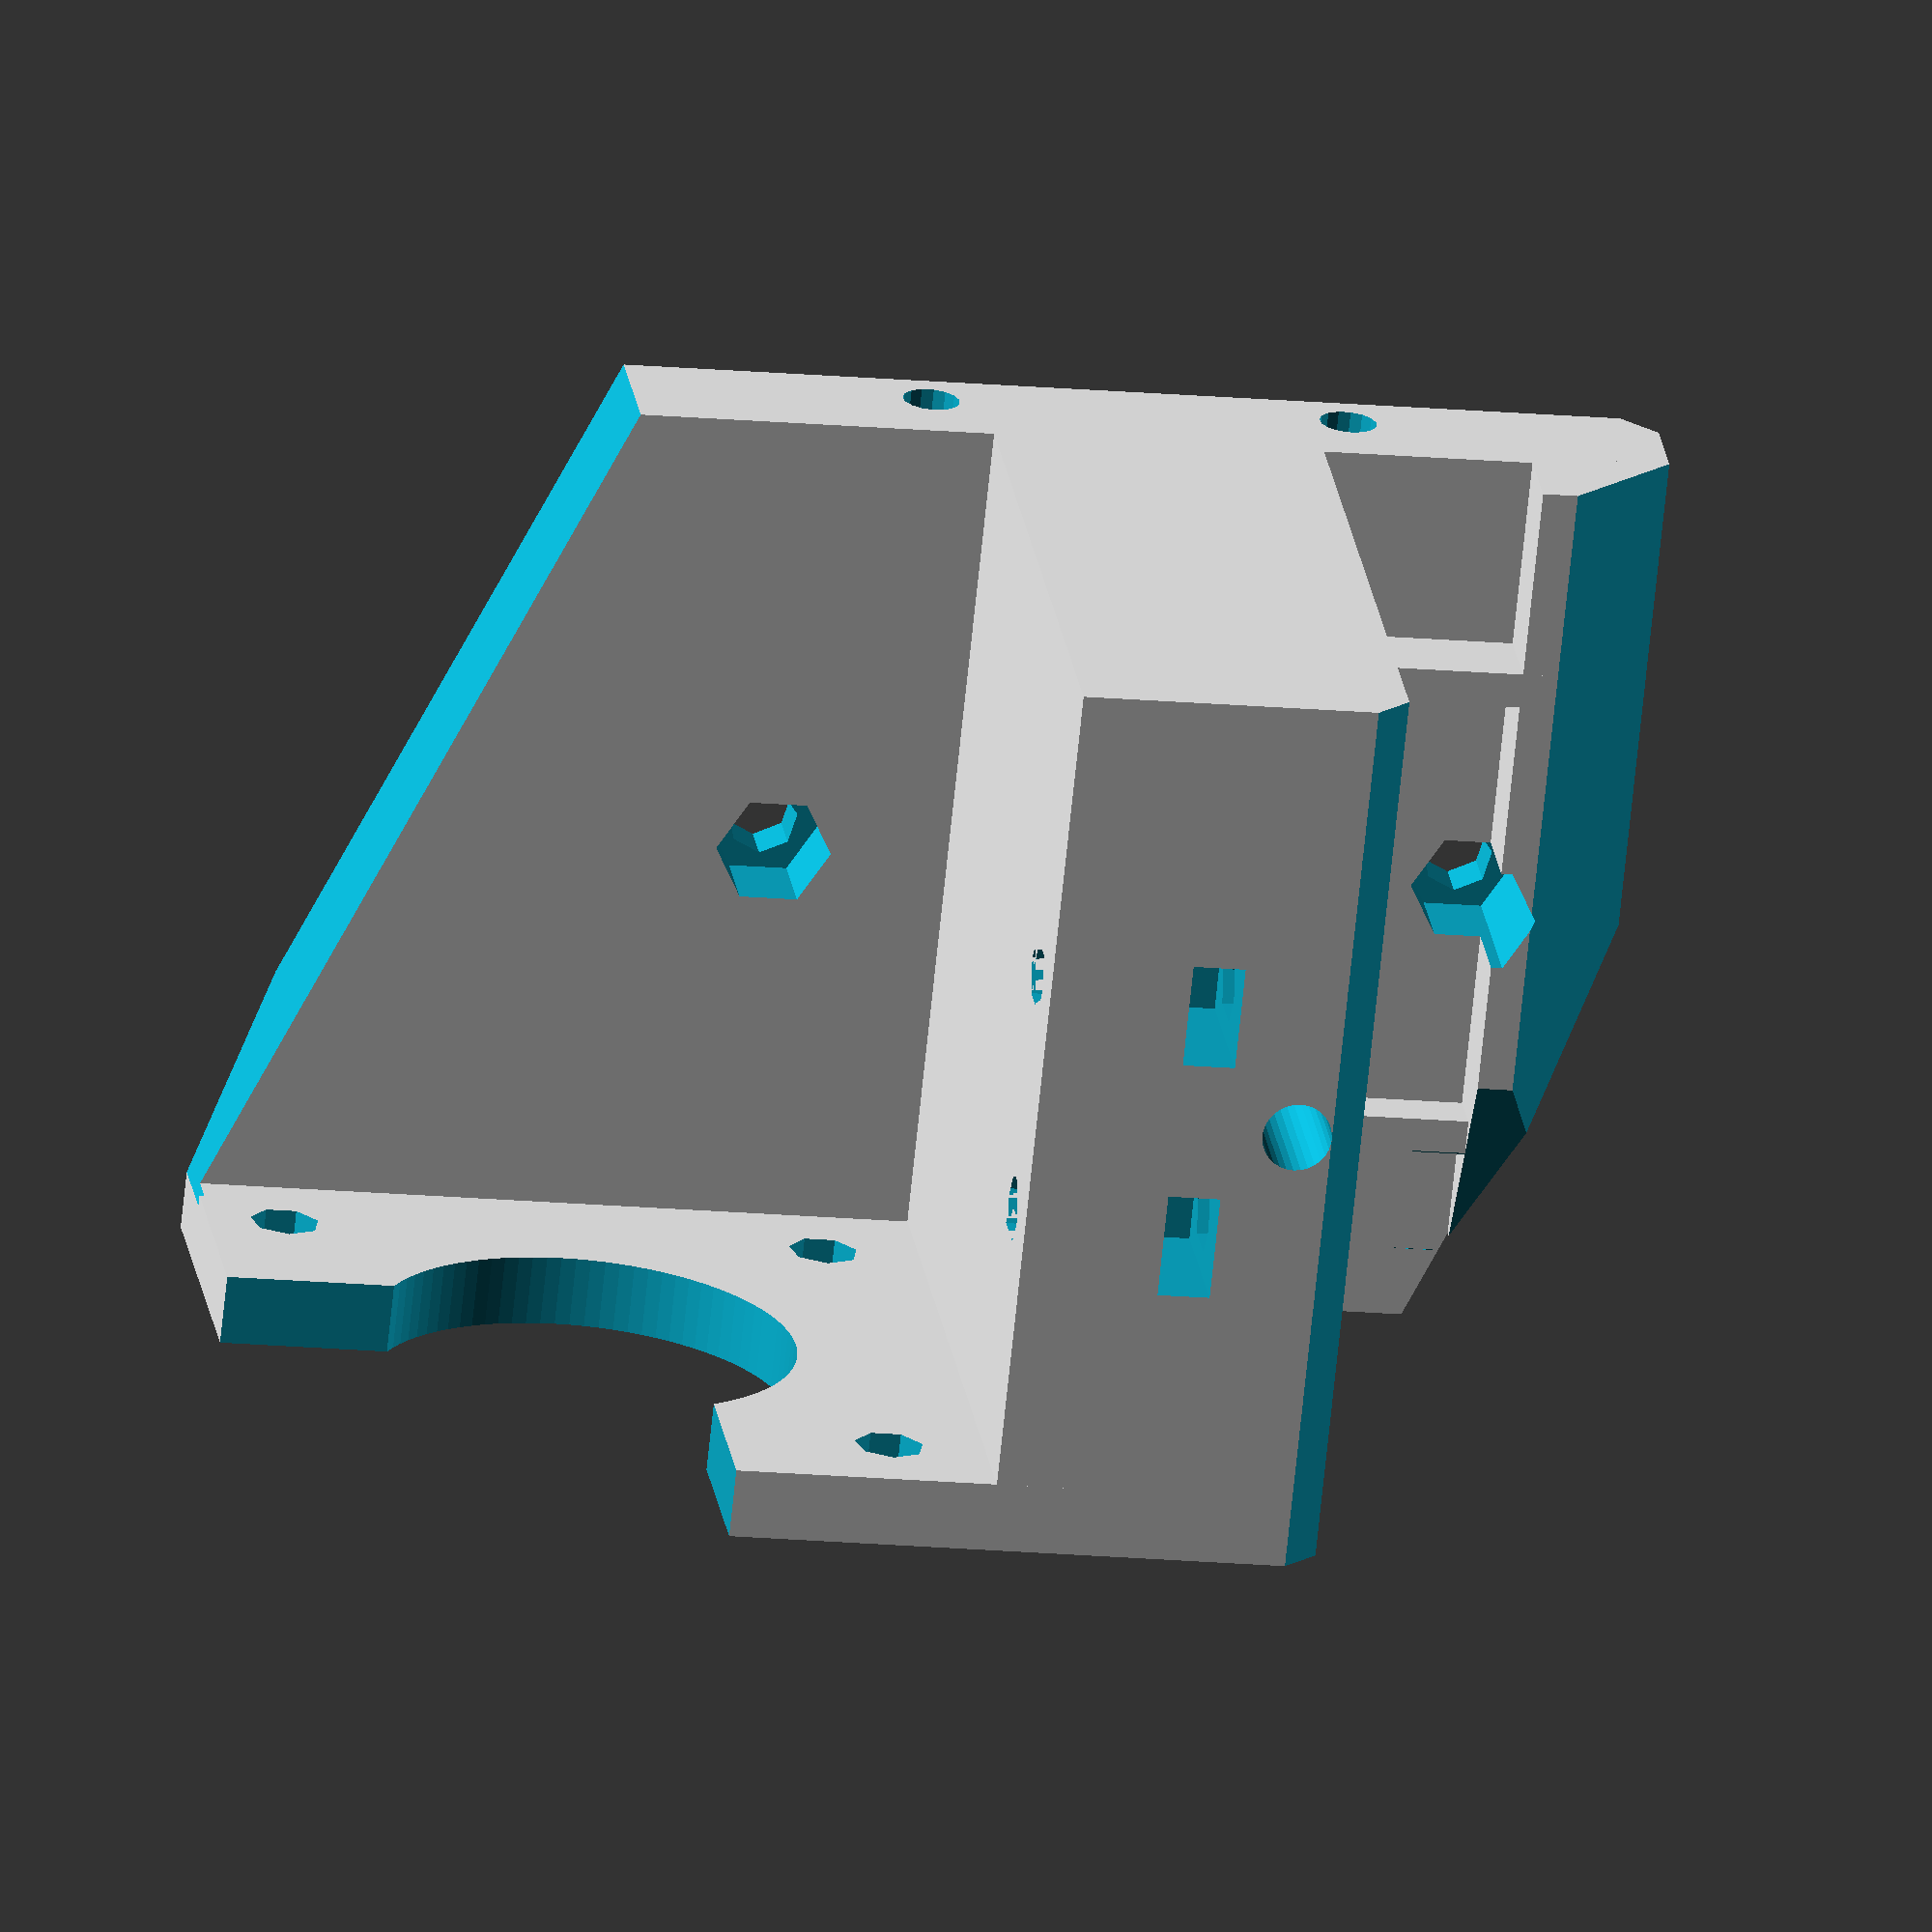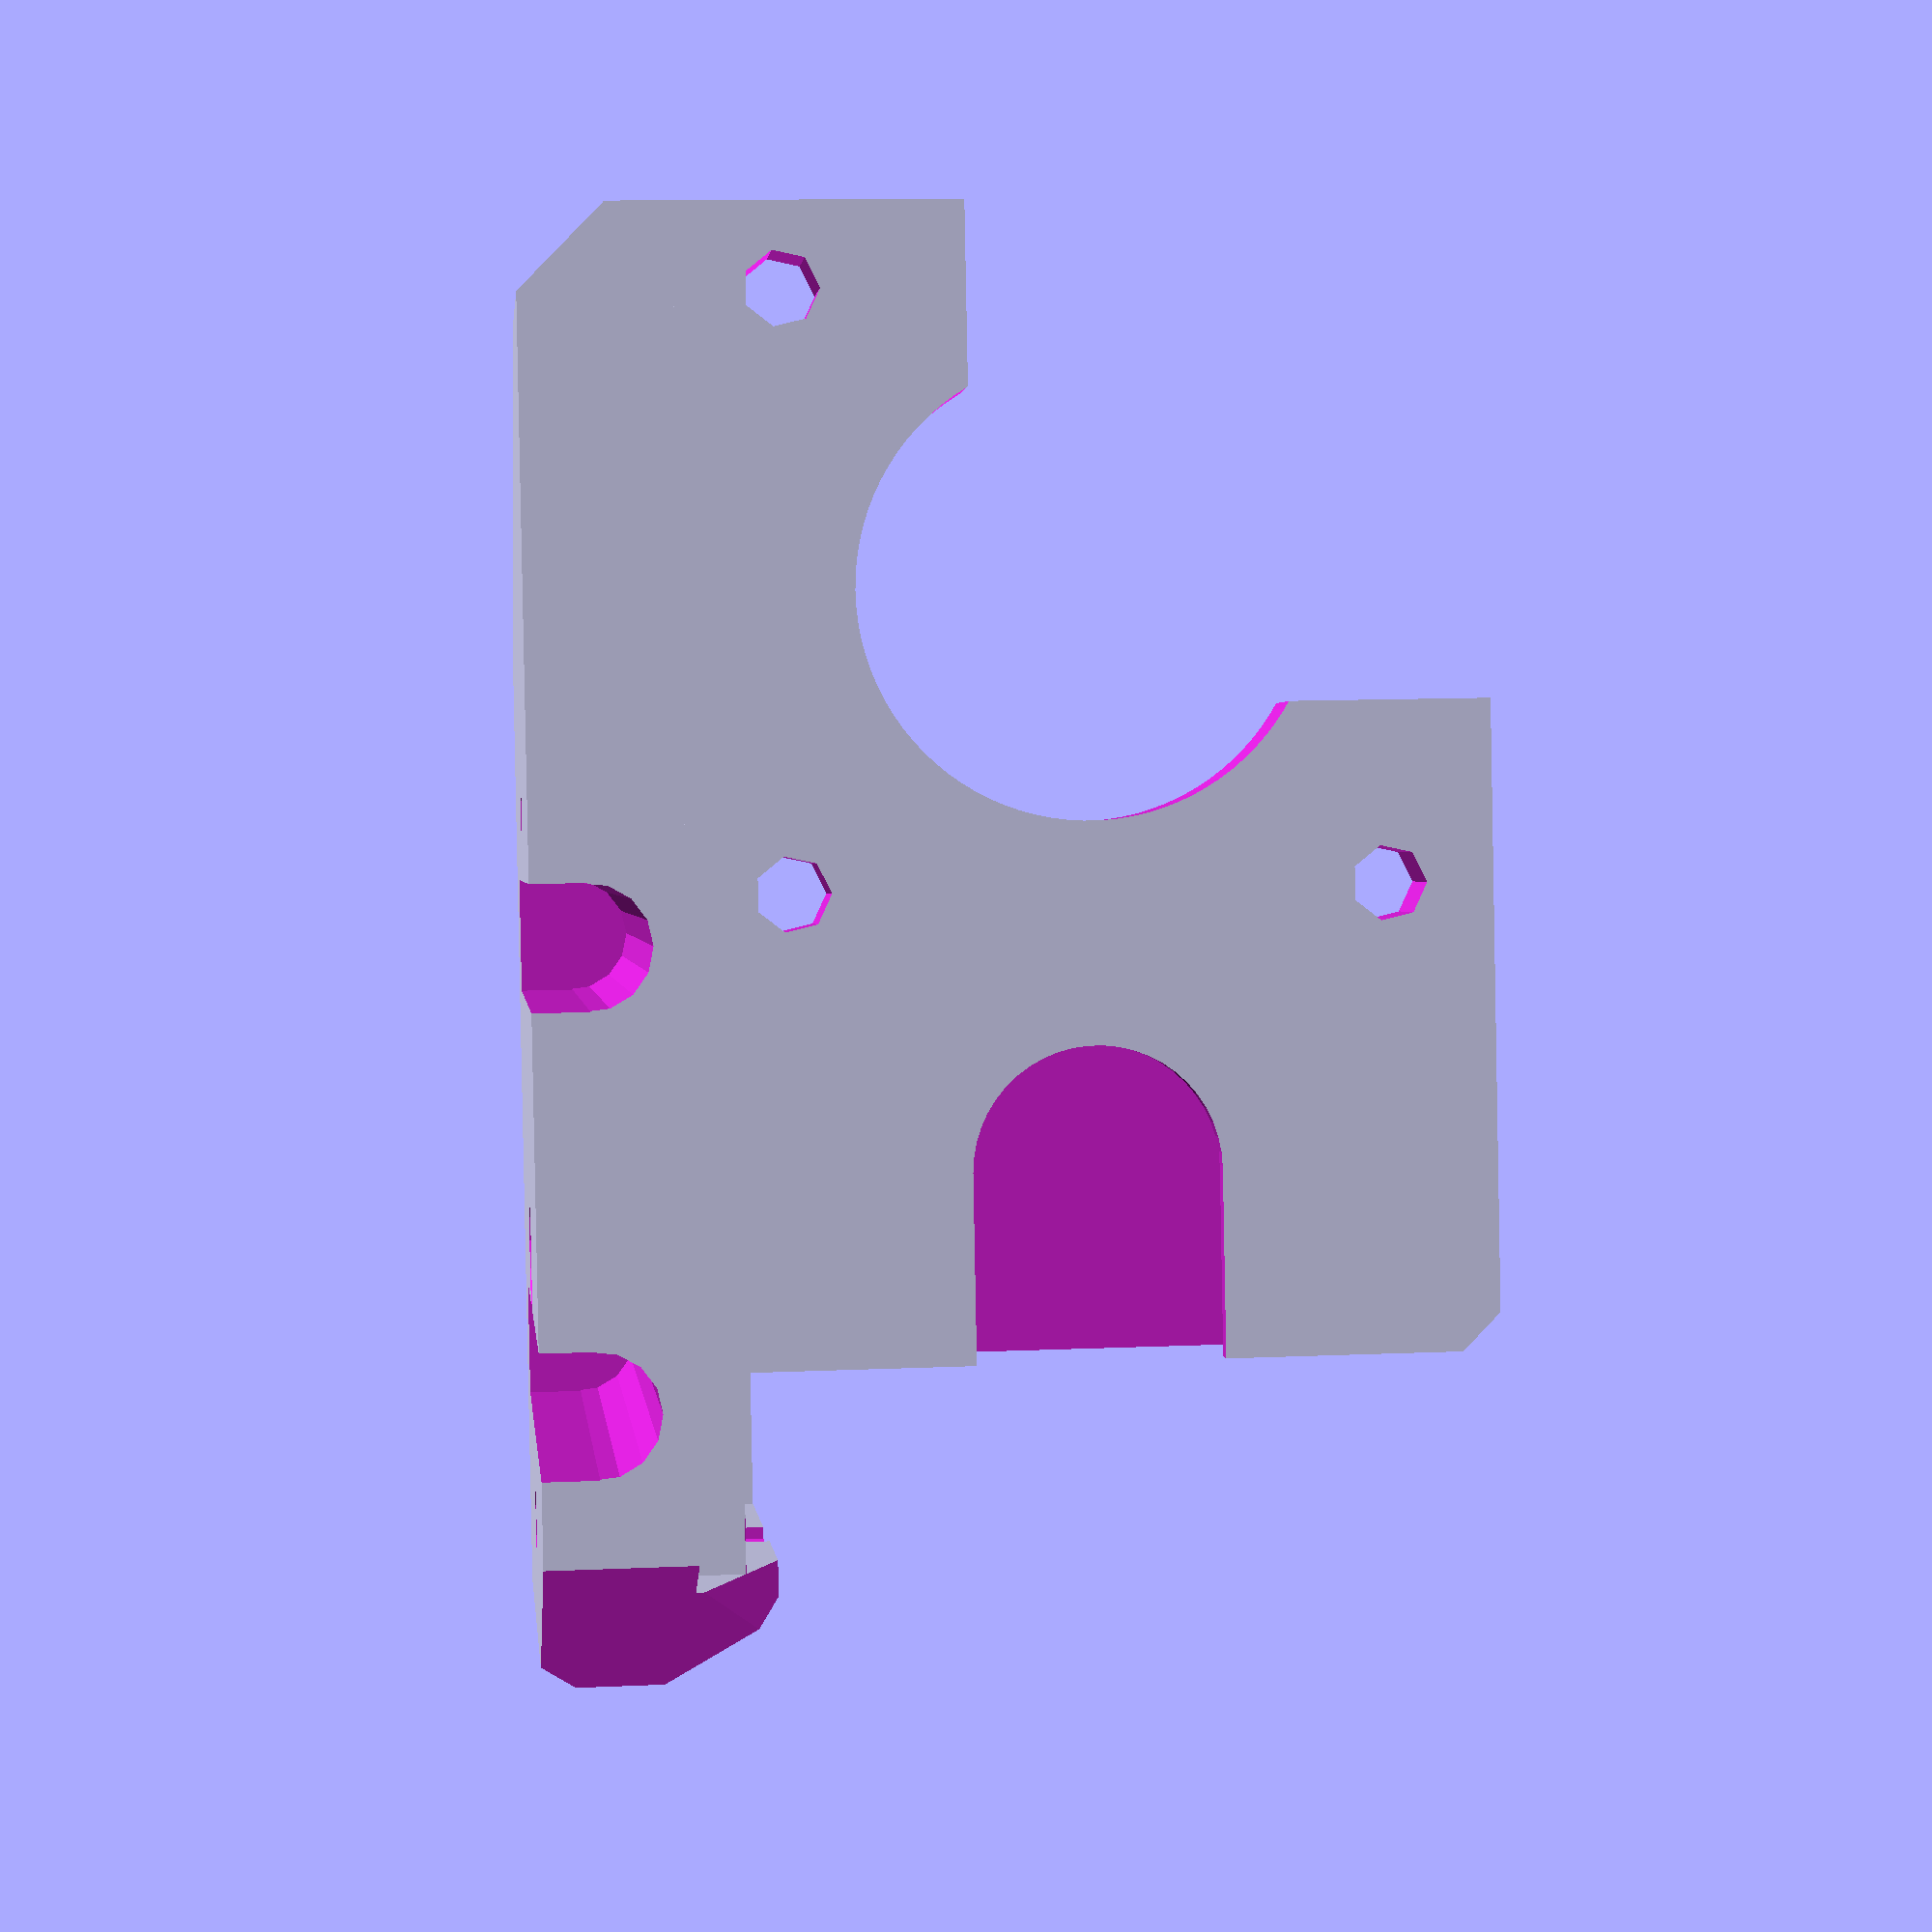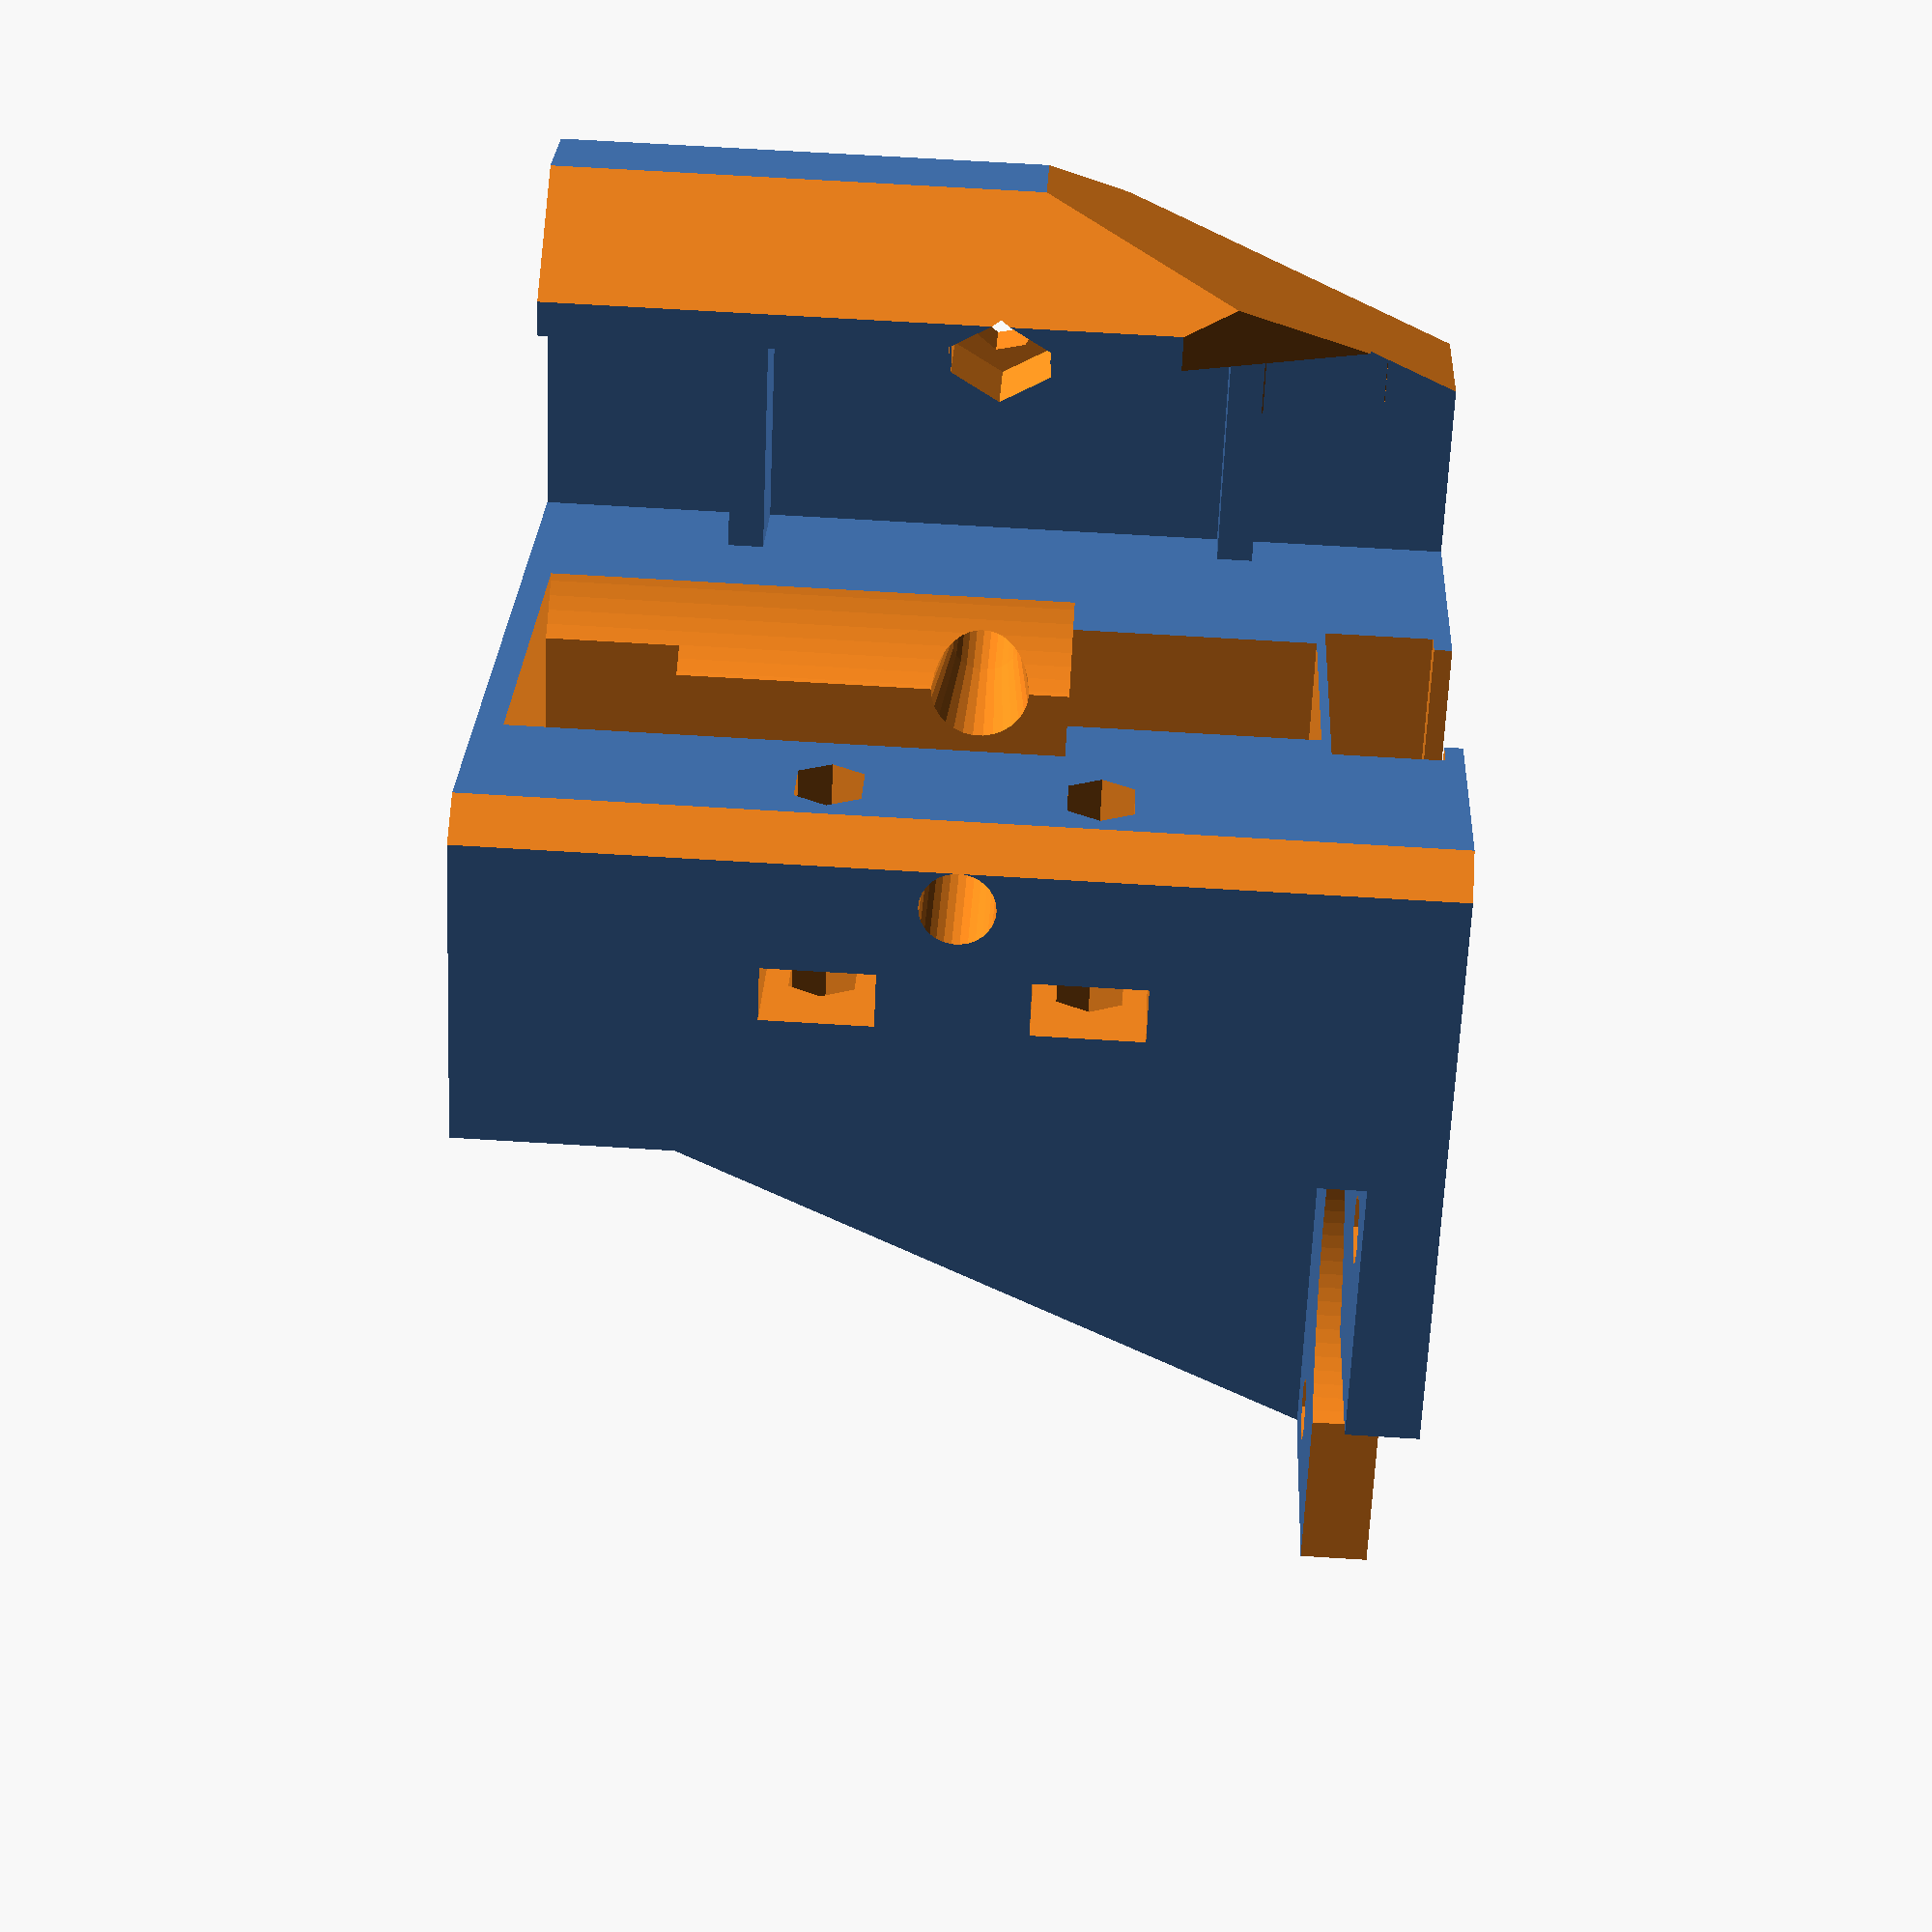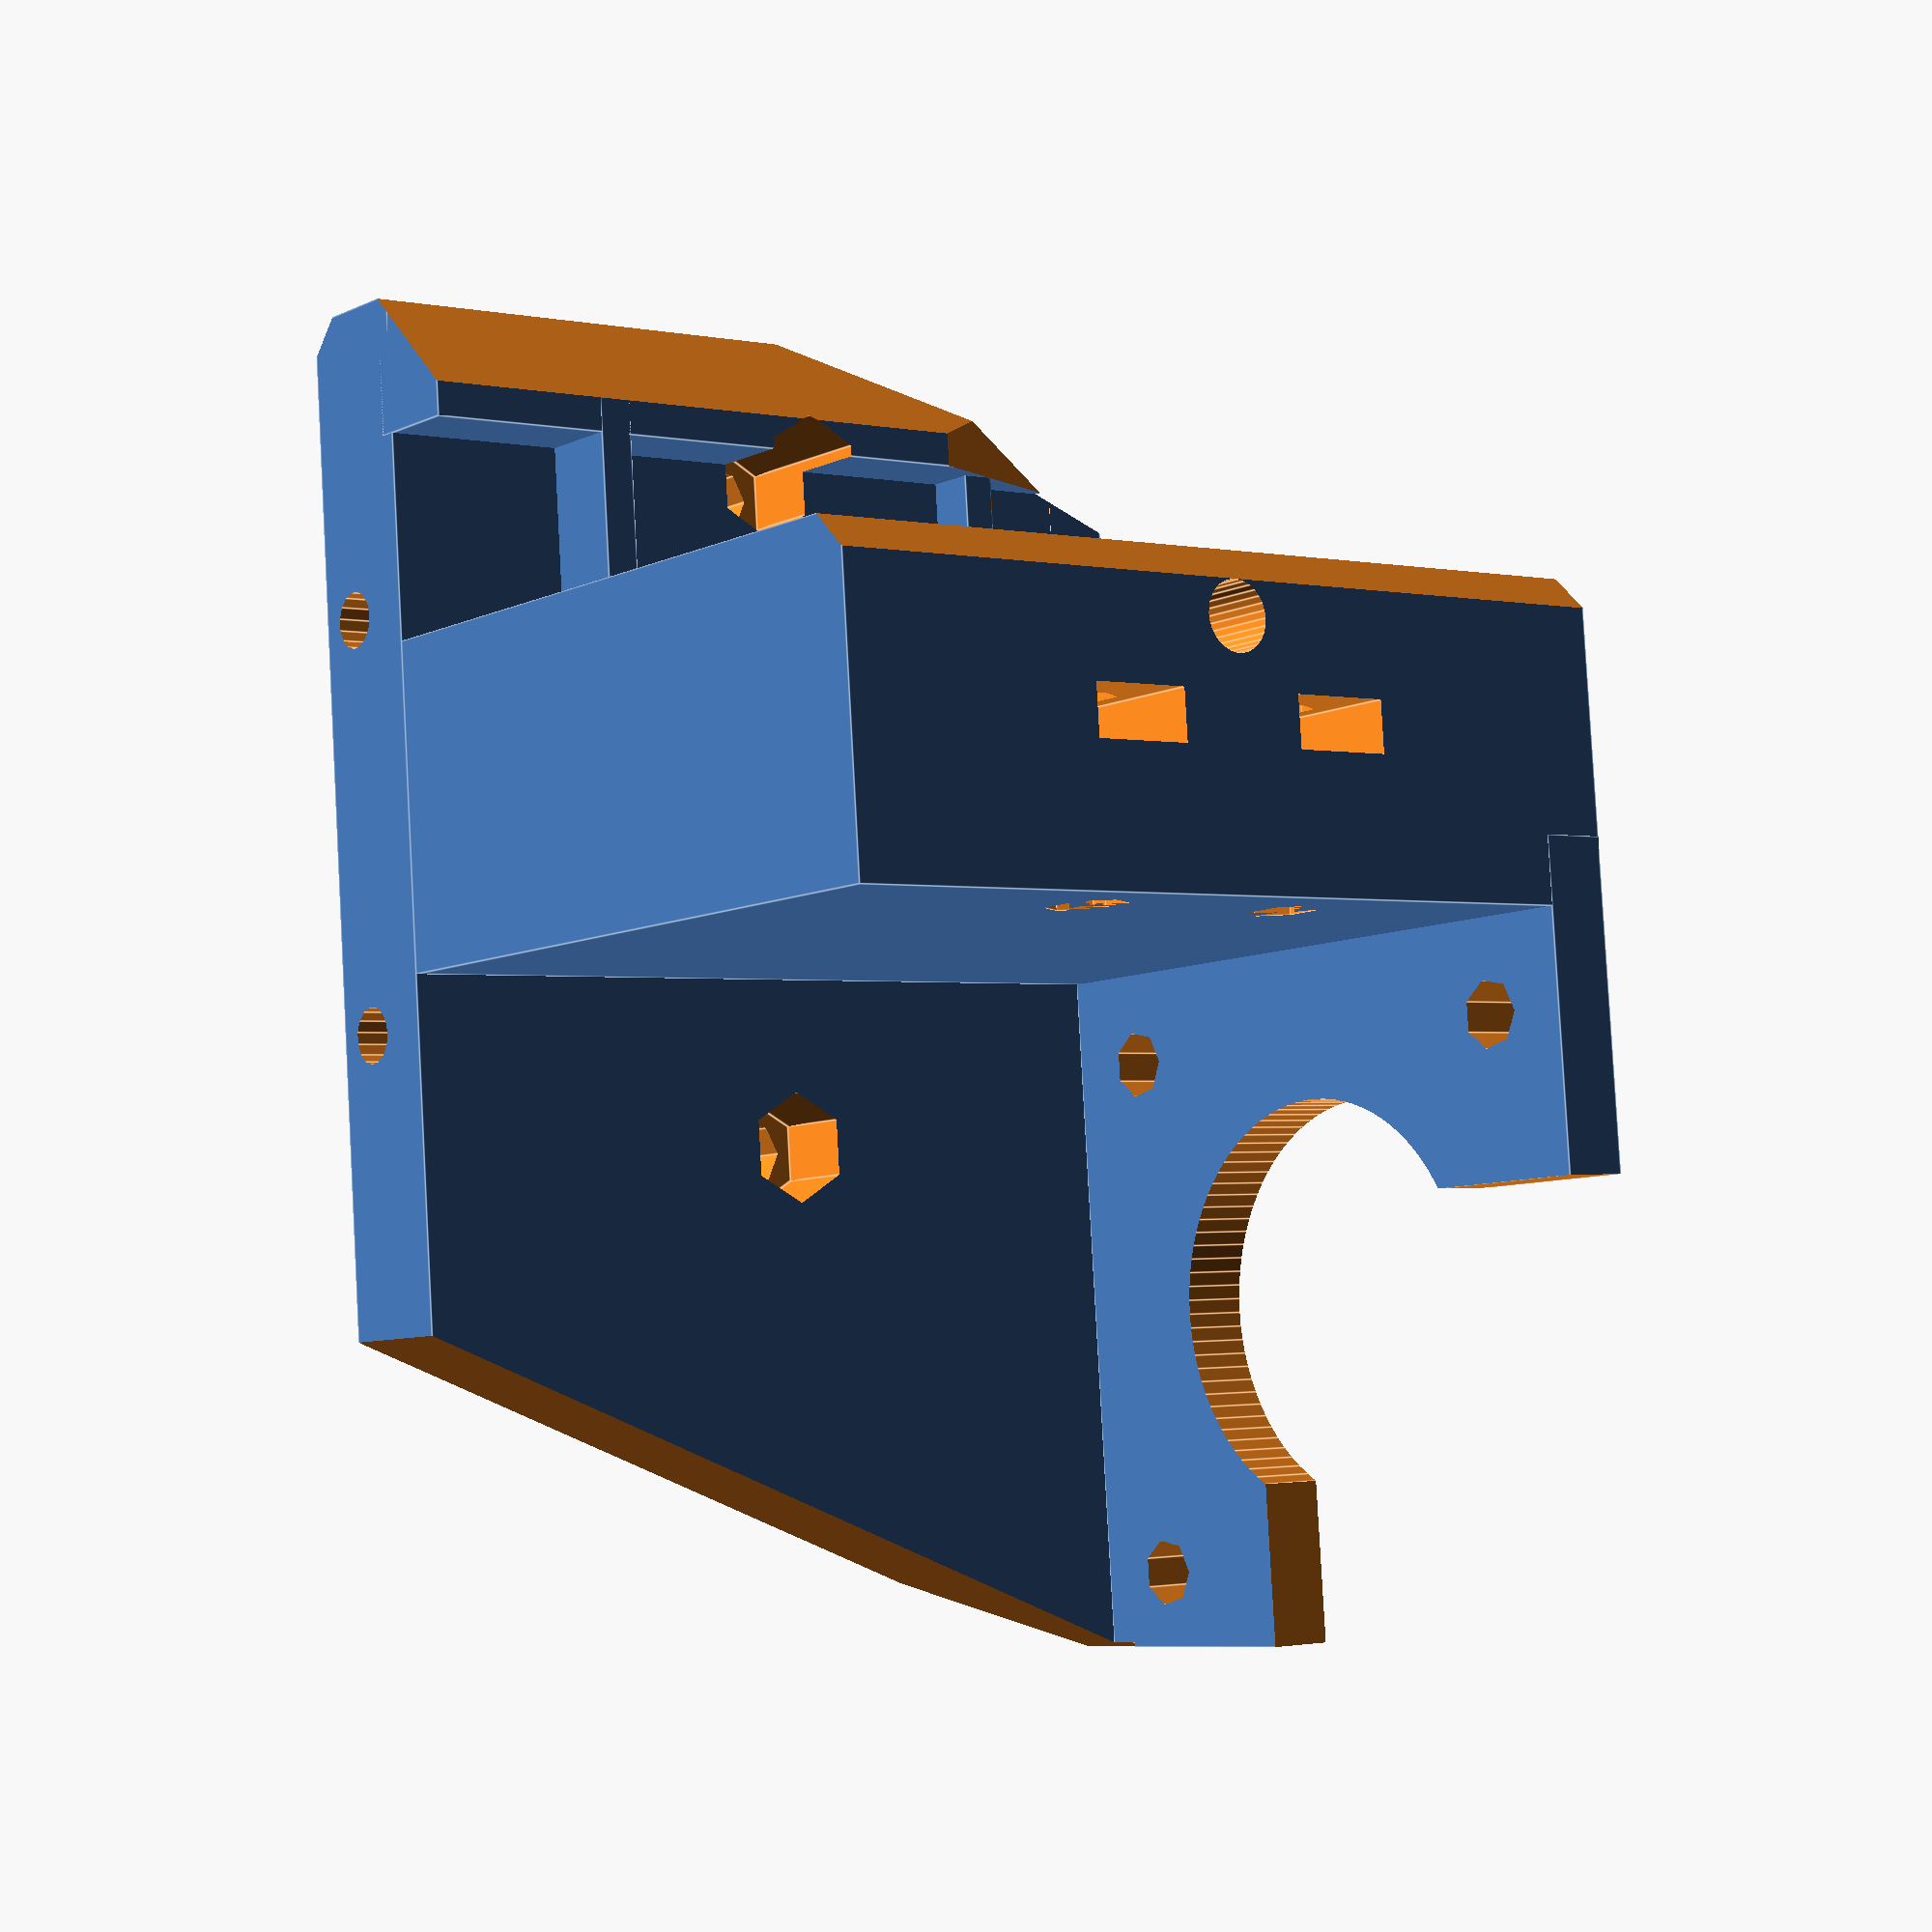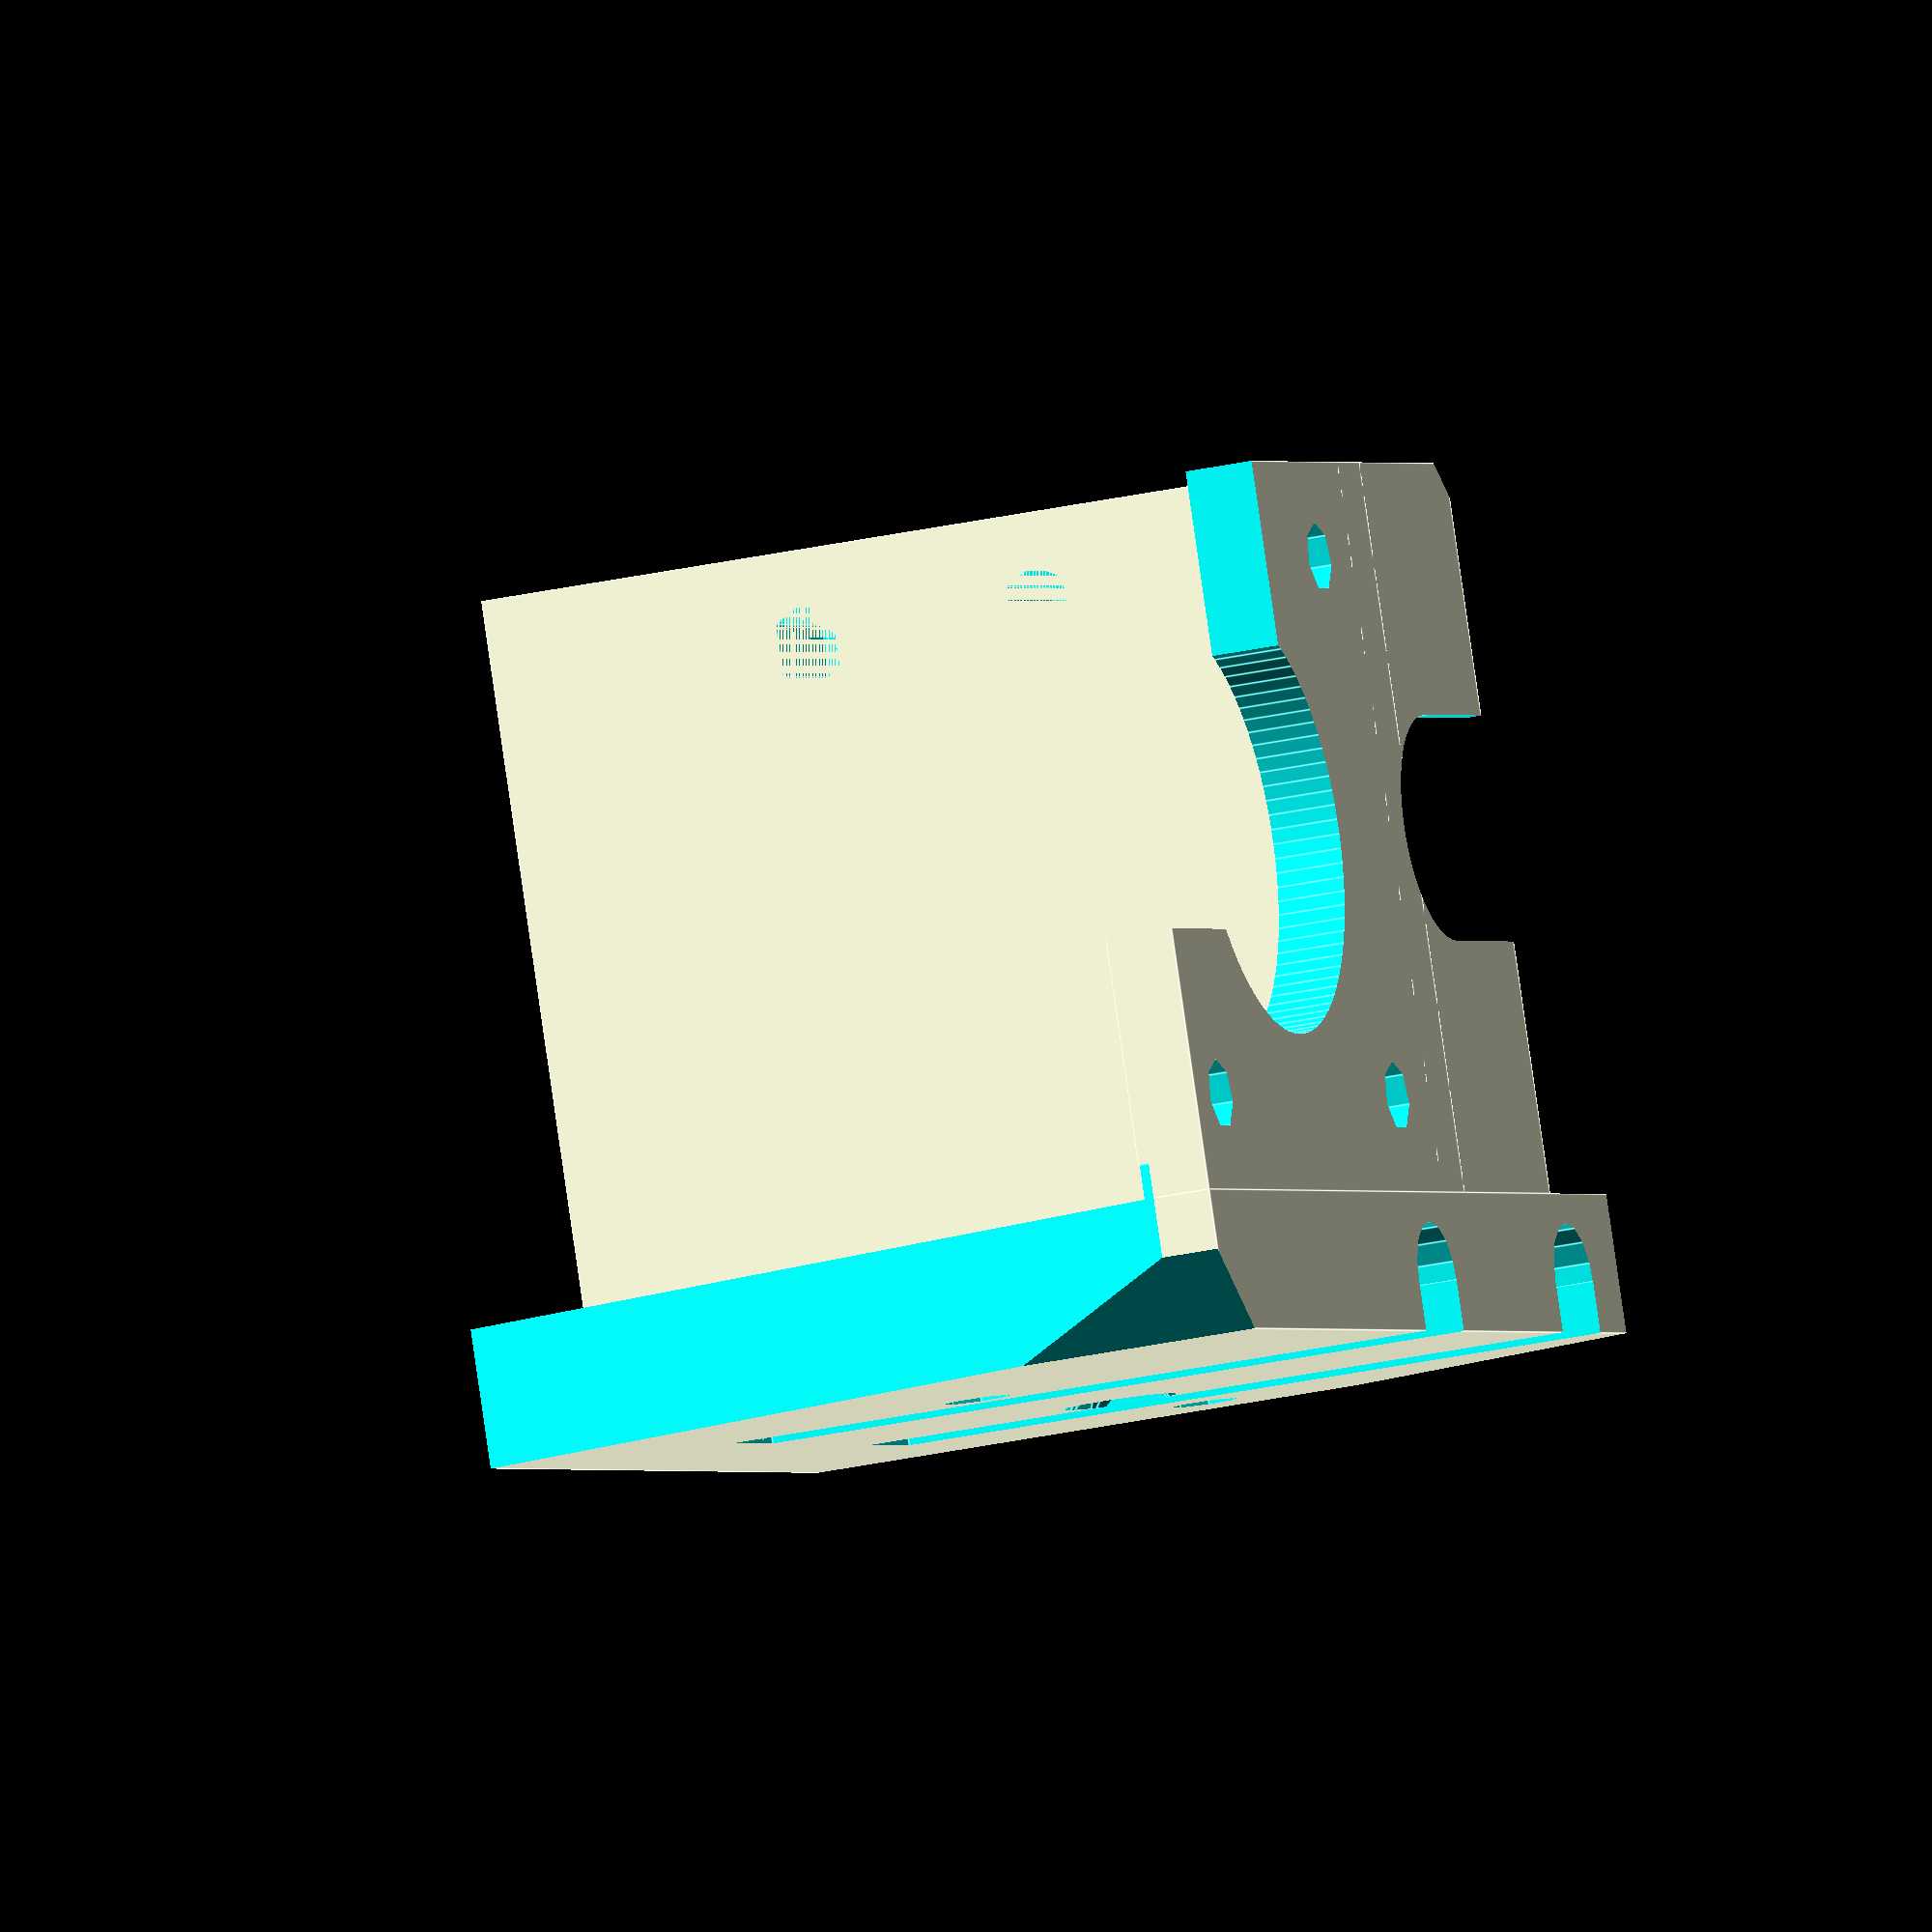
<openscad>
// PRUSA iteration3
// NEMA 17 extruder body
// GNU GPL v3
// Josef Průša <iam@josefprusa.cz>, Kliment Yanev and contributors
// http://www.reprap.org/wiki/Prusa_Mendel
// http://prusamendel.org

module nozzlemount(){
rotate([0,90,0]) cylinder(r=2, h=70, $fn=30);
translate([17,0,0]) rotate([0,90,0]) cylinder(r2=3,r1=2, h=10, $fn=30);
translate([1,0,0]) rotate([0,90,0]) cylinder(r1=4, r2=2, h=3);
translate([0,15,0]) rotate([0,90,0]) cylinder(r=2, h=70);
translate([10-5,15,0]) rotate([0,90,0]) rotate([0,0,30]) cylinder(r=3.3, h=70,$fn=6);
translate([0,-25,0]) rotate([0,90,0]) cylinder(r=2, h=70);
translate([10-5,-25,0]) rotate([0,90,0]) rotate([0,0,30])cylinder(r=3.3, h=70,$fn=6);
}


difference(){
union(){
translate([0,-1,0])cube([42,19,52]);
translate([0,-42,0]) cube([42,42+3,4]);
translate([-7.99,-42,0]) cube([8,80,52]);

translate([-1,30,0]) cube([6, 7, 52]);


translate([-1,15,51-12]) cube([6, 20, 2]);
translate([-1,15,23-12]) cube([4, 20, 2]);

}

//antiwarpagenation

translate([46,-91,-1])rotate([0,0,45])cube(40);
translate([-11,-91,-1])rotate([0,0,45])cube([40,40,60]);
translate([46,12,-1])rotate([0,0,45])cube([40,40,60]);
translate([-32,12,-1])rotate([0,0,45])cube([40,40,60]);
translate([6,31,-1])rotate([0,0,45])cube([40,40,60]);

// motor circle cut
translate([0,-1,0.5]){
translate([21,-21,-1]) cylinder(r=12, h=5, $fn=90);

 translate([15,-45,-1]) cube([30,30,5]);

translate([21+15.5,-21+15.5,-1]) cylinder(r=2, h=5);
translate([21+15.5,-21-15.5,-1]) cylinder(r=2, h=5);
translate([21-15.5,-21+15.5,-1]) cylinder(r=2, h=5);
translate([21-15.5,-21-15.5,-1]) cylinder(r=2, h=5);
}



// idler bearing cutout

translate([21,24,33-12]) cylinder(r=12, h=17.5+12, $fn=90);



translate([21,8.1,7.5]) cylinder(r=6.5, h=43, $fn=50);

translate([21,8.1,-1]) cylinder(r=6.5, h=3, $fn=50);
// Second filament drive bearing
translate([21,8.1,1]) cylinder(r=8.1, h=6, $fn=50);
// Second filament drive bearing insert cutout

translate([13,8,43]) cube([16.2,20,7.5]);


translate([21,8.1,-5+52-4]) cylinder(r=8.1, h=7.5, $fn=50);
translate([-6.5+21,8,7.5]) cube([13,12,40]);

translate([-6.5+21,8,-50+7]) cube([13,12,50]);


translate([13,8,1]) cube([16.2,20,6]);

//mounting to carriage
translate([-5,20,-28]){
translate([0,0,0])rotate([0,0,0])cylinder(r=3.3, h=70, $fn=15);
translate([-3.3*2,-3.3,0])rotate([0,0,0])cube([3.3*2,3.3*2,70]);
translate([0,0-24,0])rotate([0,0,0])cylinder(r=3.3, h=70, $fn=15);
translate([-3.3*2,0-24-3.3,0])rotate([0,0,0])cube([3.3*2,3.3*2,70]);
translate([0,0,70.5])rotate([0,0,0])cylinder(r=3.3/2, h=70, $fn=15);
translate([0,0-24,70.5])rotate([0,0,0])cylinder(r=3.3/2, h=70, $fn=15);
}

// idler nuts and filament channels

translate([0,0,-2]){
translate([-10,2+8+4,52-52/2+2]) nozzlemount();
//translate([-10,2+8+4,52-12-25]) nozzlemount();

translate([32.5,7,52-52/2+2-7-3]) cube([15,3,6]);

translate([32.5,7,52-52/2+2-7-3+14]) cube([15,3,6]);


//translate([5+32,-1,52-52/2+2+7]) rotate([0,90,90]) rotate([0,0,30]) cylinder(r=3.3, h=10, $fn=6);
//translate([5+32,-1,52-52/2+2-7]) rotate([0,90,90]) rotate([0,0,30]) cylinder(r=3.3, h=10, $fn=6);



translate([5+32,-1,52-52/2+2+7]) rotate([0,90,90]) rotate([0,0,30]) cylinder(r=2, h=40, $fn=6);
translate([5+32,-1,52-52/2+2-7]) rotate([0,90,90]) rotate([0,0,30]) cylinder(r=2, h=40, $fn=6);
translate([5+31,-1,52-52/2+2+7]) rotate([0,90,90]) rotate([0,0,30]) cylinder(r=2, h=40, $fn=6);
translate([5+31,-1,52-52/2+2-7]) rotate([0,90,90]) rotate([0,0,30]) cylinder(r=2, h=40, $fn=6);


// pretty cutout
translate([-10,27,0]) rotate([-23,0,0]) cube([20,12,50]);
translate([0,27,6]) rotate([0,23,0]) cube([20,12,50]);

// pretty cutout
translate([-10,-66,0]) rotate([-23,0,0]) cube([12,20,90]);

}
}
</openscad>
<views>
elev=249.7 azim=263.0 roll=185.9 proj=o view=solid
elev=358.7 azim=181.1 roll=174.1 proj=p view=solid
elev=109.7 azim=136.8 roll=86.5 proj=p view=solid
elev=181.4 azim=174.9 roll=127.9 proj=p view=edges
elev=25.5 azim=293.8 roll=110.7 proj=o view=edges
</views>
